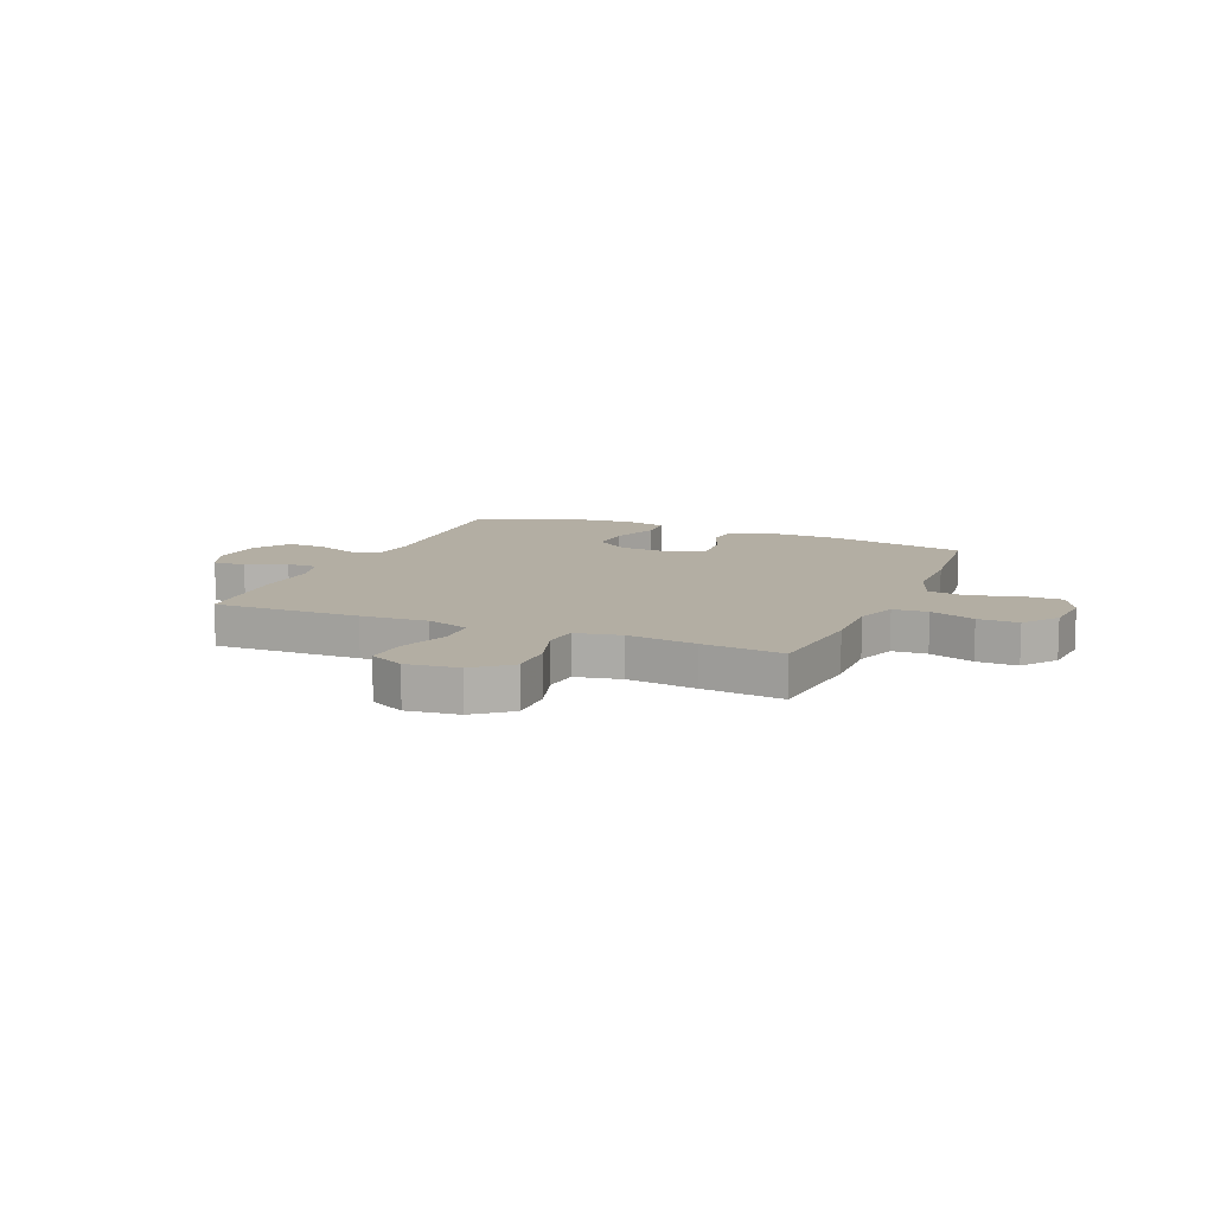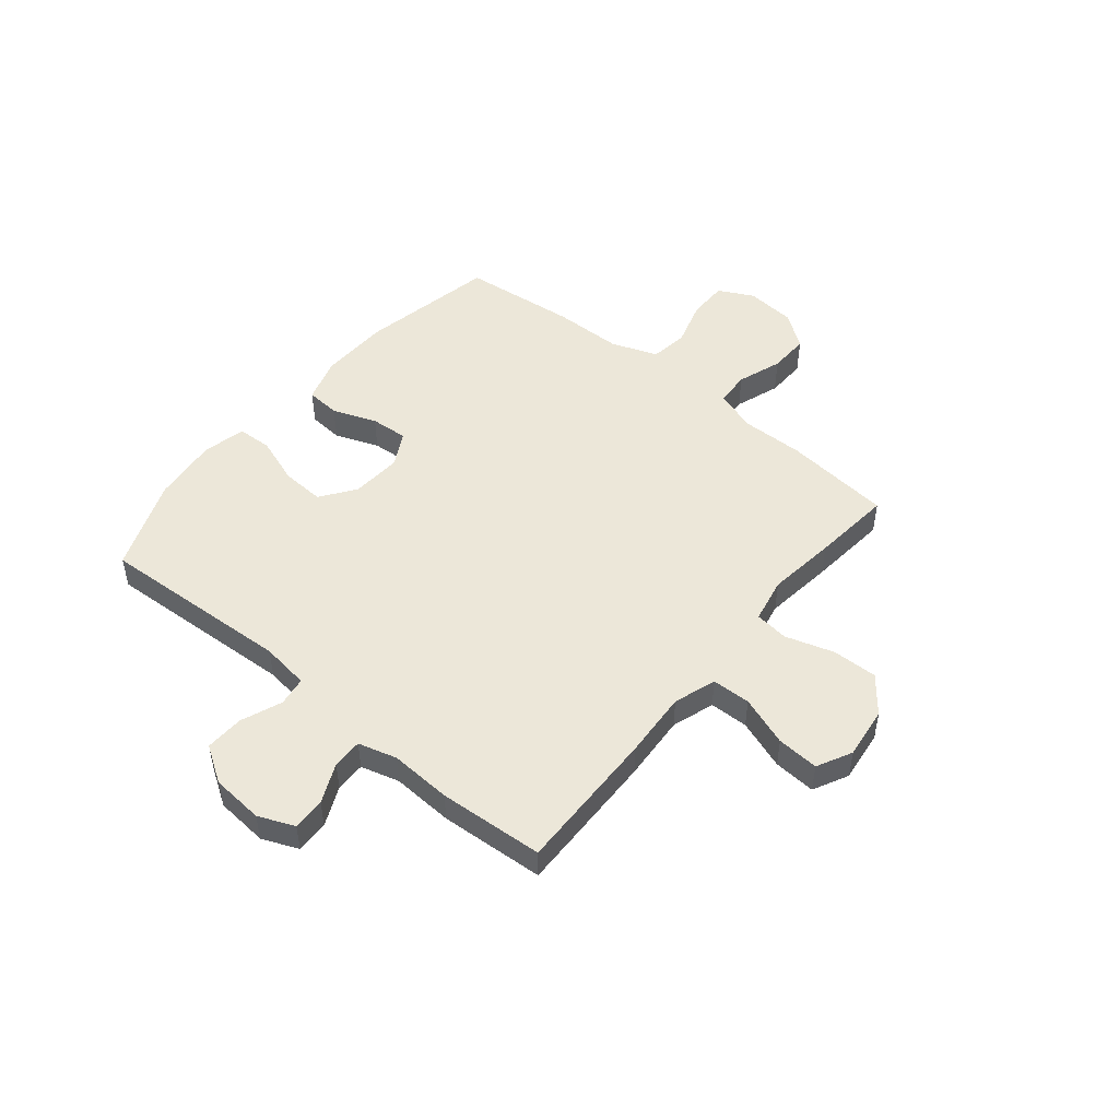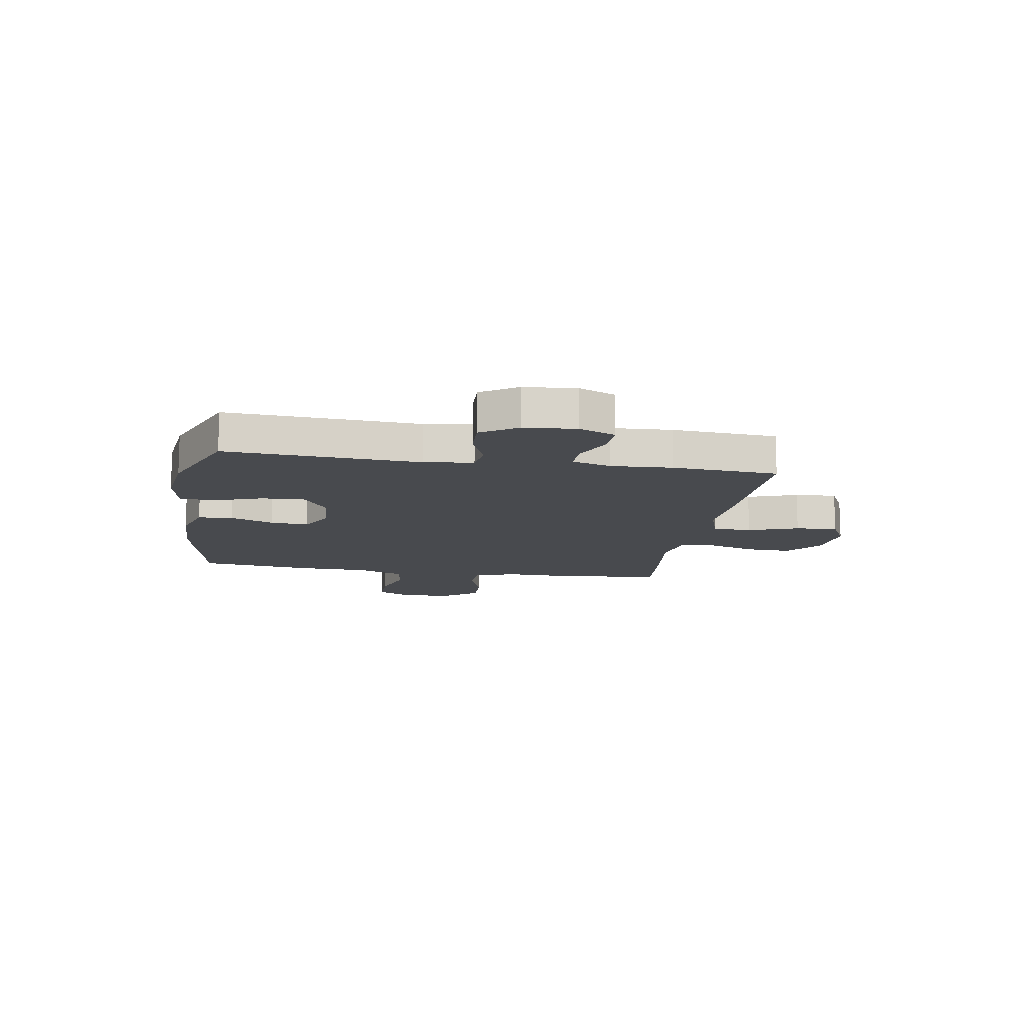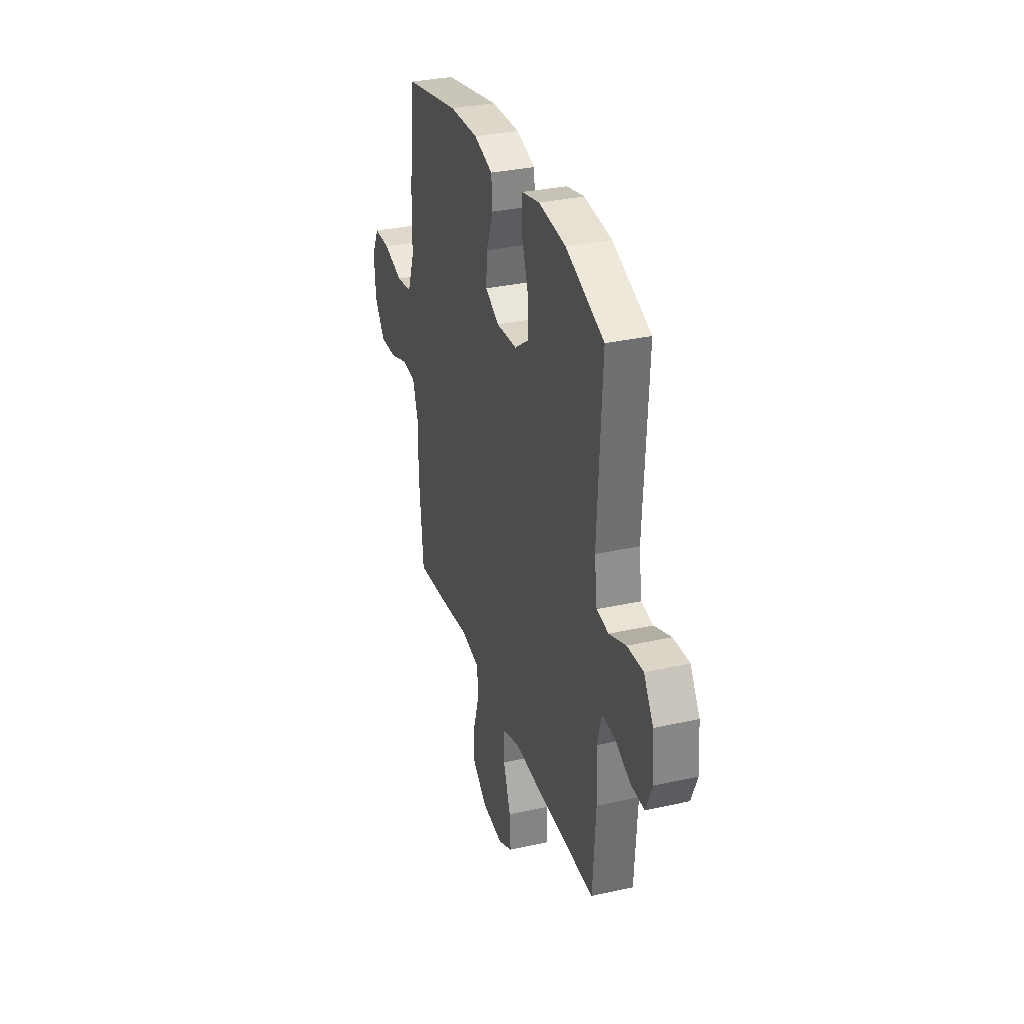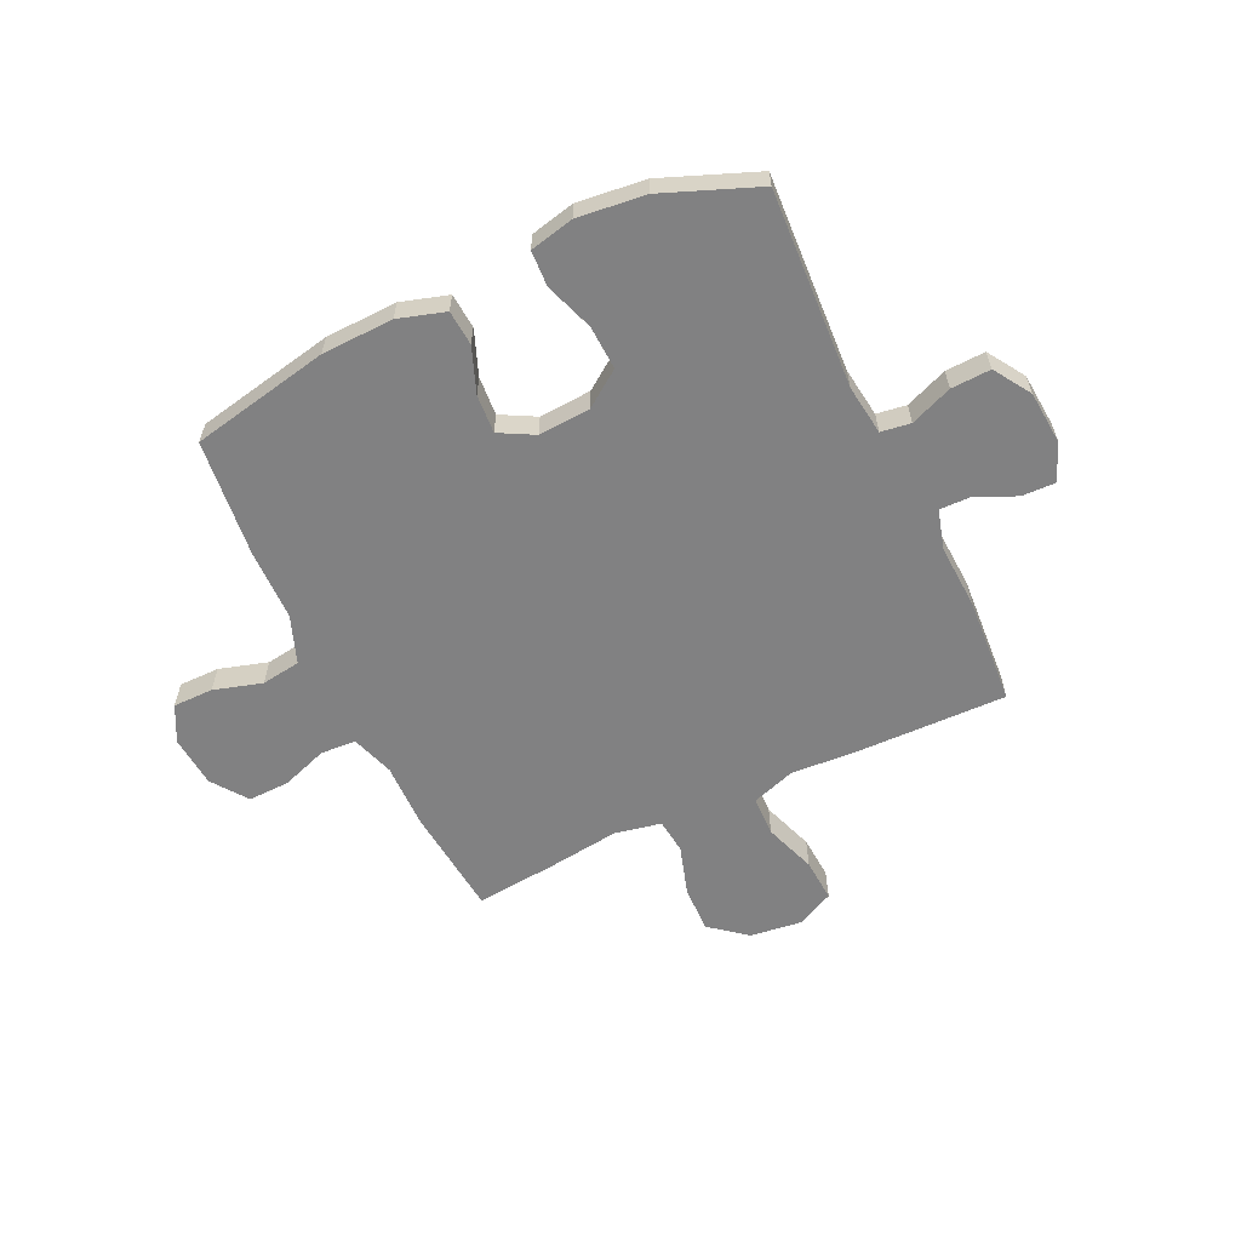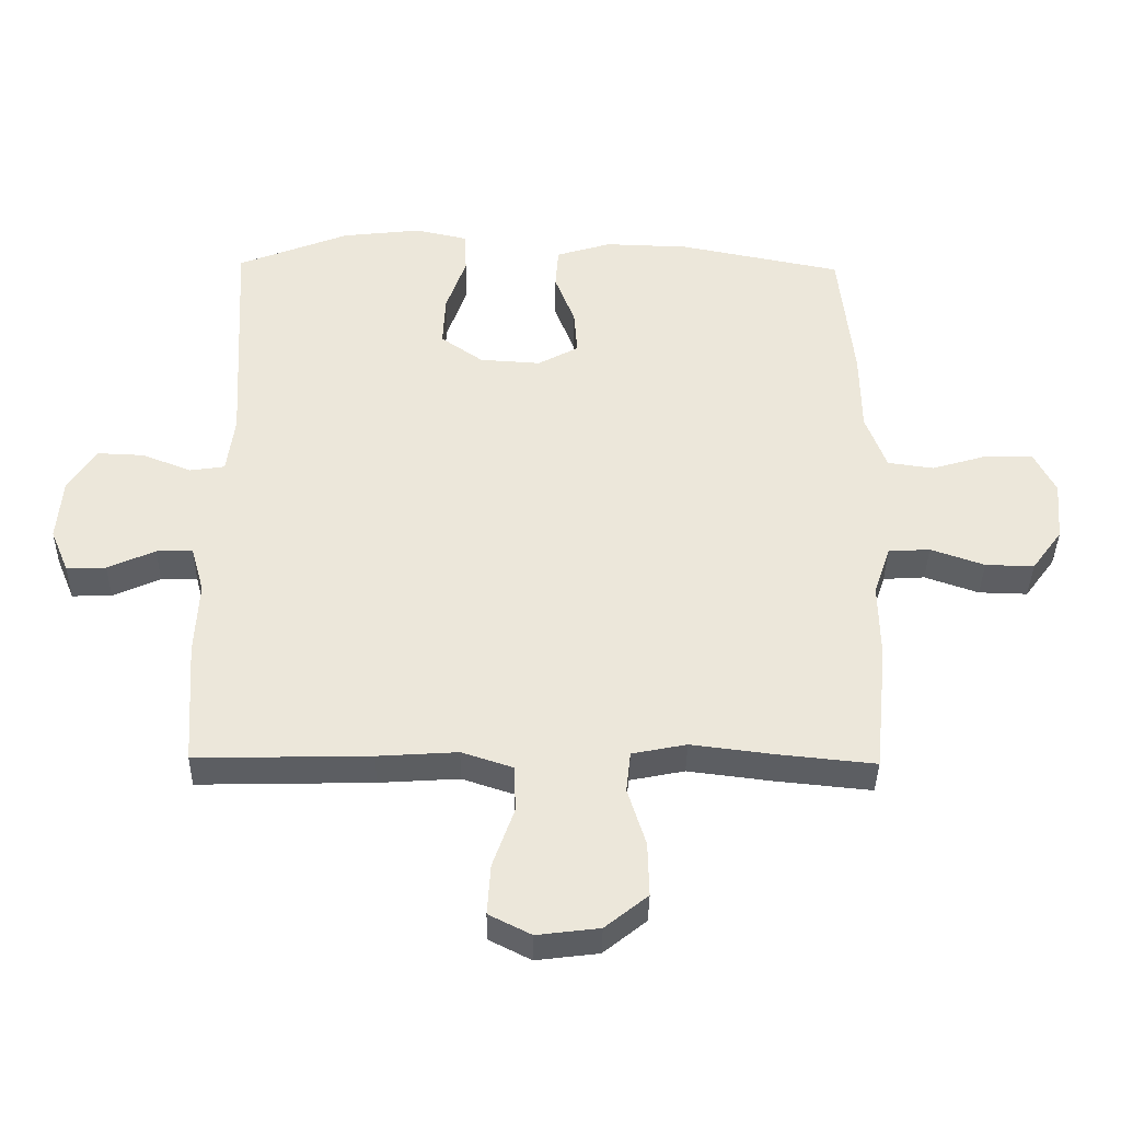
<metadata>
{"format":"obj","ext":"obj","renderer":"f3d","projection":"perspective","resolution":1024,"background":"white","views":[{"elev":11.0,"azim":-157.1,"up":"+Y"},{"elev":49.6,"azim":129.5,"up":"+Y"},{"elev":-12.8,"azim":80.7,"up":"+Y"},{"elev":32.1,"azim":72.6,"up":"+Z"},{"elev":-60.5,"azim":25.3,"up":"+Y"},{"elev":-38.2,"azim":179.1,"up":"+Z"}]}
</metadata>
<code>
v 0.5 0.07 -0.5
v 0.231 0.07 -0.494
v 0.108 0.07 -0.486
v 0.029 0.07 -0.512
v 0.027 0.07 -0.584
v 0.06 0.07 -0.677
v 0.065 0.07 -0.755
v 0 0.07 -0.788
v -0.096 0.07 -0.776
v -0.162 0.07 -0.723
v -0.16 0.07 -0.639
v -0.132 0.07 -0.549
v -0.139 0.07 -0.486
v -0.223 0.07 -0.469
v -0.351 0.07 -0.485
v -0.5 0.07 -0.5
v -0.52 0.07 -0.301
v -0.518 0.07 -0.183
v -0.544 0.07 -0.106
v -0.608 0.07 -0.102
v -0.691 0.07 -0.131
v -0.766 0.07 -0.133
v -0.813 0.07 -0.069
v -0.821 0.07 0.024
v -0.788 0.07 0.089
v -0.715 0.07 0.089
v -0.628 0.07 0.063
v -0.557 0.07 0.073
v -0.525 0.07 0.159
v -0.523 0.07 0.287
v -0.5 0.07 0.5
v -0.249 0.07 0.55
v -0.119 0.07 0.554
v -0.034 0.07 0.528
v -0.029 0.07 0.464
v -0.06 0.07 0.383
v -0.065 0.07 0.313
v -0.002 0.07 0.279
v 0.092 0.07 0.285
v 0.157 0.07 0.331
v 0.153 0.07 0.411
v 0.122 0.07 0.499
v 0.125 0.07 0.564
v 0.205 0.07 0.582
v 0.328 0.07 0.568
v 0.5 0.07 0.5
v 0.48 0.07 0.141
v 0.492 0.07 0.051
v 0.546 0.07 0.043
v 0.622 0.07 0.073
v 0.694 0.07 0.076
v 0.737 0.07 0.009
v 0.745 0.07 -0.088
v 0.717 0.07 -0.155
v 0.656 0.07 -0.153
v 0.583 0.07 -0.12
v 0.527 0.07 -0.119
v 0.507 0.07 -0.191
v 0.513 0.07 -0.305
v 0.5 0 -0.5
v 0.231 0 -0.494
v 0.108 0 -0.486
v 0.029 0 -0.512
v 0.027 0 -0.584
v 0.06 0 -0.677
v 0.065 0 -0.755
v 0 0 -0.788
v -0.096 0 -0.776
v -0.162 0 -0.723
v -0.16 0 -0.639
v -0.132 0 -0.549
v -0.139 0 -0.486
v -0.223 0 -0.469
v -0.351 0 -0.485
v -0.5 0 -0.5
v -0.52 0 -0.301
v -0.518 0 -0.183
v -0.544 0 -0.106
v -0.608 0 -0.102
v -0.691 0 -0.131
v -0.766 0 -0.133
v -0.813 0 -0.069
v -0.821 0 0.024
v -0.788 0 0.089
v -0.715 0 0.089
v -0.628 0 0.063
v -0.557 0 0.073
v -0.525 0 0.159
v -0.523 0 0.287
v -0.5 0 0.5
v -0.249 0 0.55
v -0.119 0 0.554
v -0.034 0 0.528
v -0.029 0 0.464
v -0.06 0 0.383
v -0.065 0 0.313
v -0.002 0 0.279
v 0.092 0 0.285
v 0.157 0 0.331
v 0.153 0 0.411
v 0.122 0 0.499
v 0.125 0 0.564
v 0.205 0 0.582
v 0.328 0 0.568
v 0.5 0 0.5
v 0.48 0 0.141
v 0.492 0 0.051
v 0.546 0 0.043
v 0.622 0 0.073
v 0.694 0 0.076
v 0.737 0 0.009
v 0.745 0 -0.088
v 0.717 0 -0.155
v 0.656 0 -0.153
v 0.583 0 -0.12
v 0.527 0 -0.119
v 0.507 0 -0.191
v 0.513 0 -0.305
f 58 59 1 2
f 57 58 2 3
f 53 54 55 56
f 53 56 57
f 52 53 57
f 49 50 51 52
f 48 49 52 57
f 44 45 46 47
f 44 47 48
f 41 42 43 44
f 40 41 44 48
f 39 40 48 57
f 33 34 35 36
f 33 36 37
f 32 33 37
f 29 30 31 32
f 28 29 32 37
f 24 25 26 27
f 24 27 28
f 23 24 28
f 20 21 22 23
f 19 20 23 28
f 18 19 28 37
f 14 15 16 17
f 13 14 17 18
f 9 10 11 12
f 9 12 13
f 8 9 13
f 5 6 7 8
f 4 5 8 13
f 38 39 57 3
f 13 18 37 38
f 3 4 13 38
f 61 60 118 117
f 62 61 117 116
f 115 114 113 112
f 116 115 112
f 116 112 111
f 111 110 109 108
f 116 111 108 107
f 106 105 104 103
f 107 106 103
f 103 102 101 100
f 107 103 100 99
f 116 107 99 98
f 95 94 93 92
f 96 95 92
f 96 92 91
f 91 90 89 88
f 96 91 88 87
f 86 85 84 83
f 87 86 83
f 87 83 82
f 82 81 80 79
f 87 82 79 78
f 96 87 78 77
f 76 75 74 73
f 77 76 73 72
f 71 70 69 68
f 72 71 68
f 72 68 67
f 67 66 65 64
f 72 67 64 63
f 62 116 98 97
f 97 96 77 72
f 97 72 63 62
f 1 60 61 2
f 2 61 62 3
f 3 62 63 4
f 4 63 64 5
f 5 64 65 6
f 6 65 66 7
f 7 66 67 8
f 8 67 68 9
f 9 68 69 10
f 10 69 70 11
f 11 70 71 12
f 12 71 72 13
f 13 72 73 14
f 14 73 74 15
f 15 74 75 16
f 16 75 76 17
f 17 76 77 18
f 18 77 78 19
f 19 78 79 20
f 20 79 80 21
f 21 80 81 22
f 22 81 82 23
f 23 82 83 24
f 24 83 84 25
f 25 84 85 26
f 26 85 86 27
f 27 86 87 28
f 28 87 88 29
f 29 88 89 30
f 30 89 90 31
f 31 90 91 32
f 32 91 92 33
f 33 92 93 34
f 34 93 94 35
f 35 94 95 36
f 36 95 96 37
f 37 96 97 38
f 38 97 98 39
f 39 98 99 40
f 40 99 100 41
f 41 100 101 42
f 42 101 102 43
f 43 102 103 44
f 44 103 104 45
f 45 104 105 46
f 46 105 106 47
f 47 106 107 48
f 48 107 108 49
f 49 108 109 50
f 50 109 110 51
f 51 110 111 52
f 52 111 112 53
f 53 112 113 54
f 54 113 114 55
f 55 114 115 56
f 56 115 116 57
f 57 116 117 58
f 58 117 118 59
f 59 118 60 1

</code>
